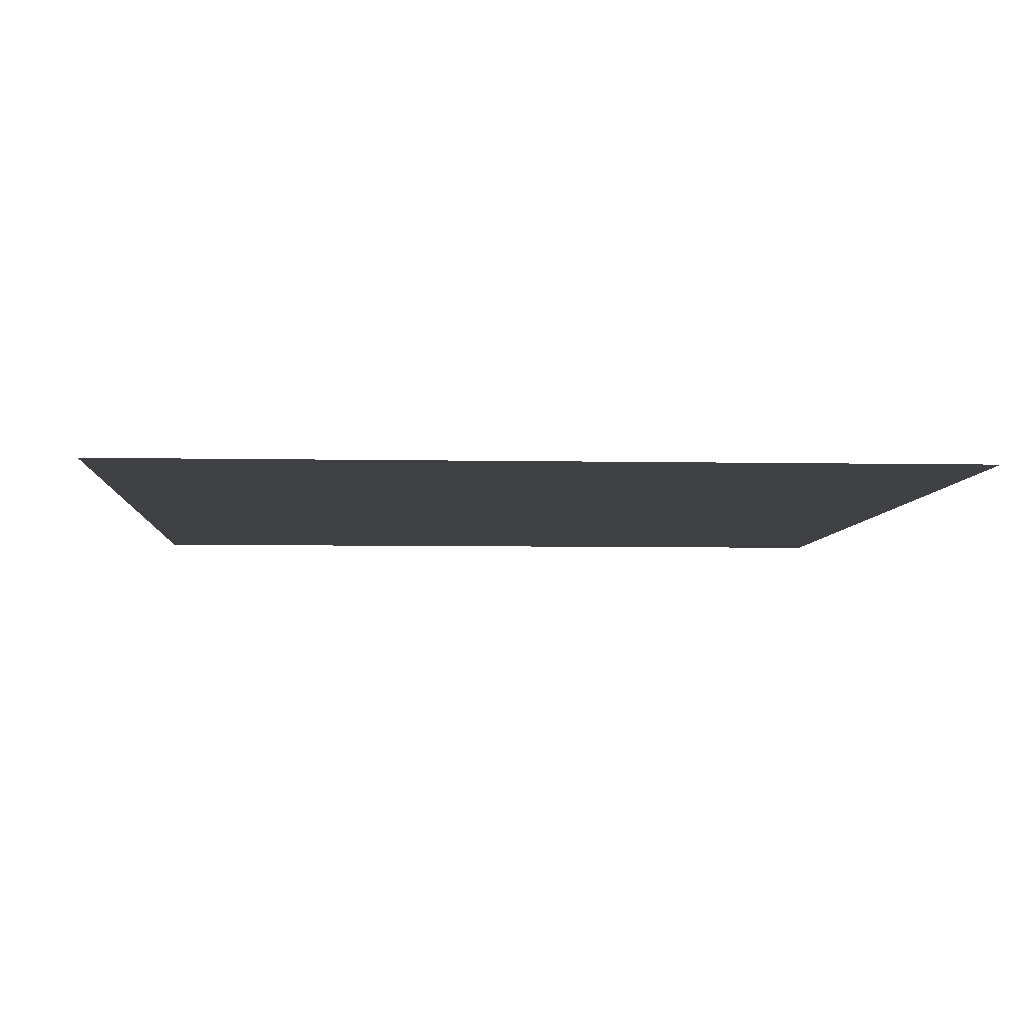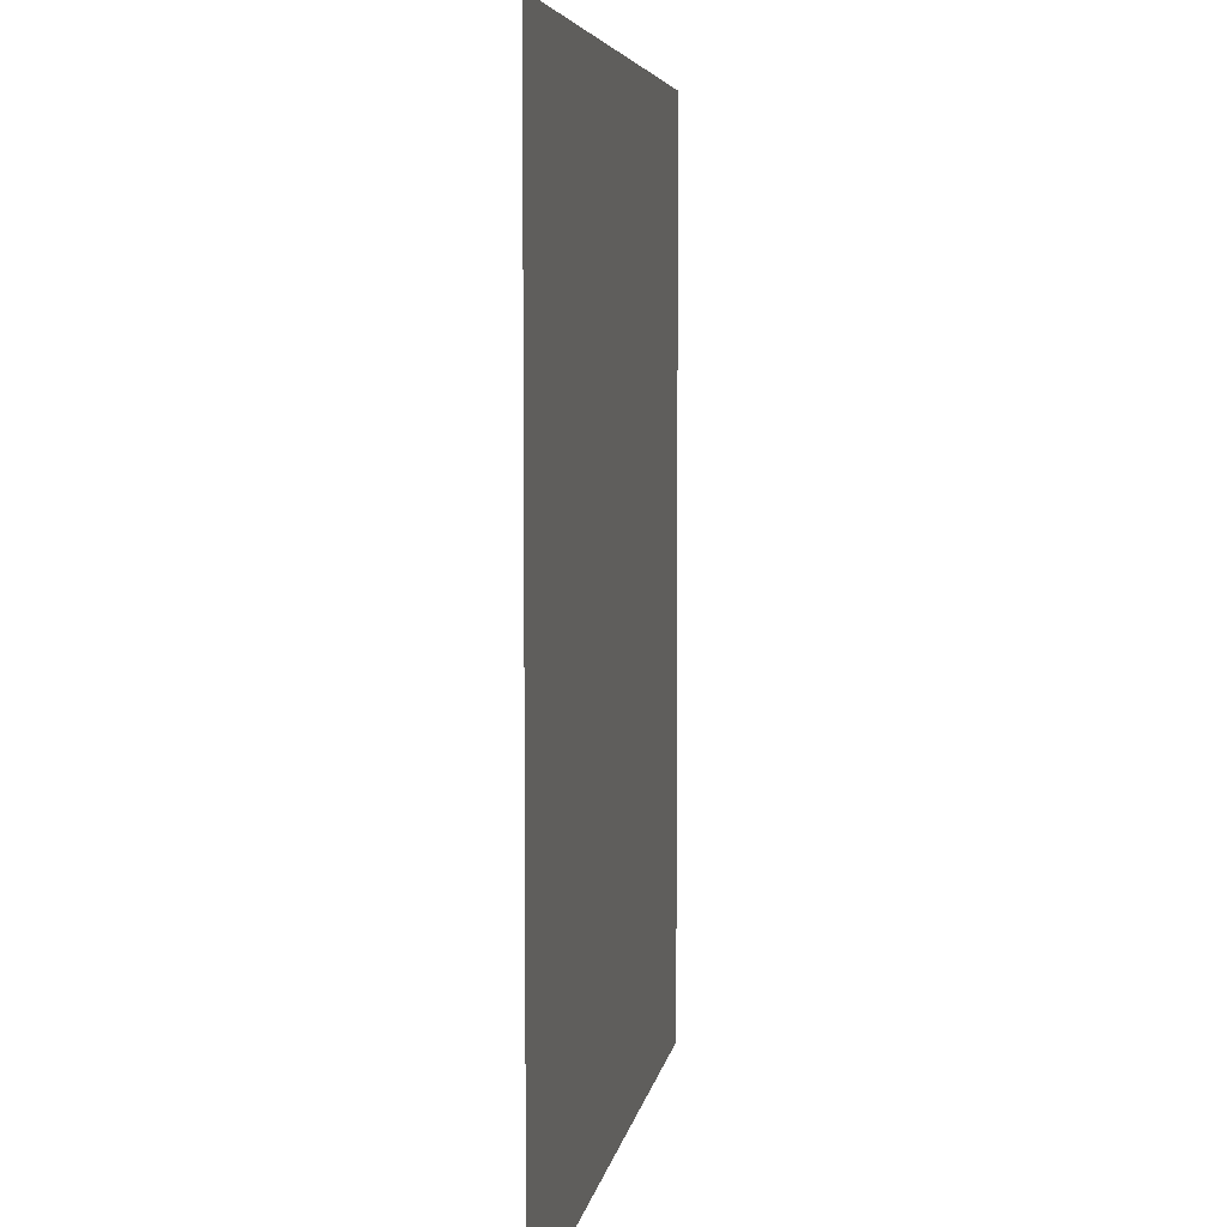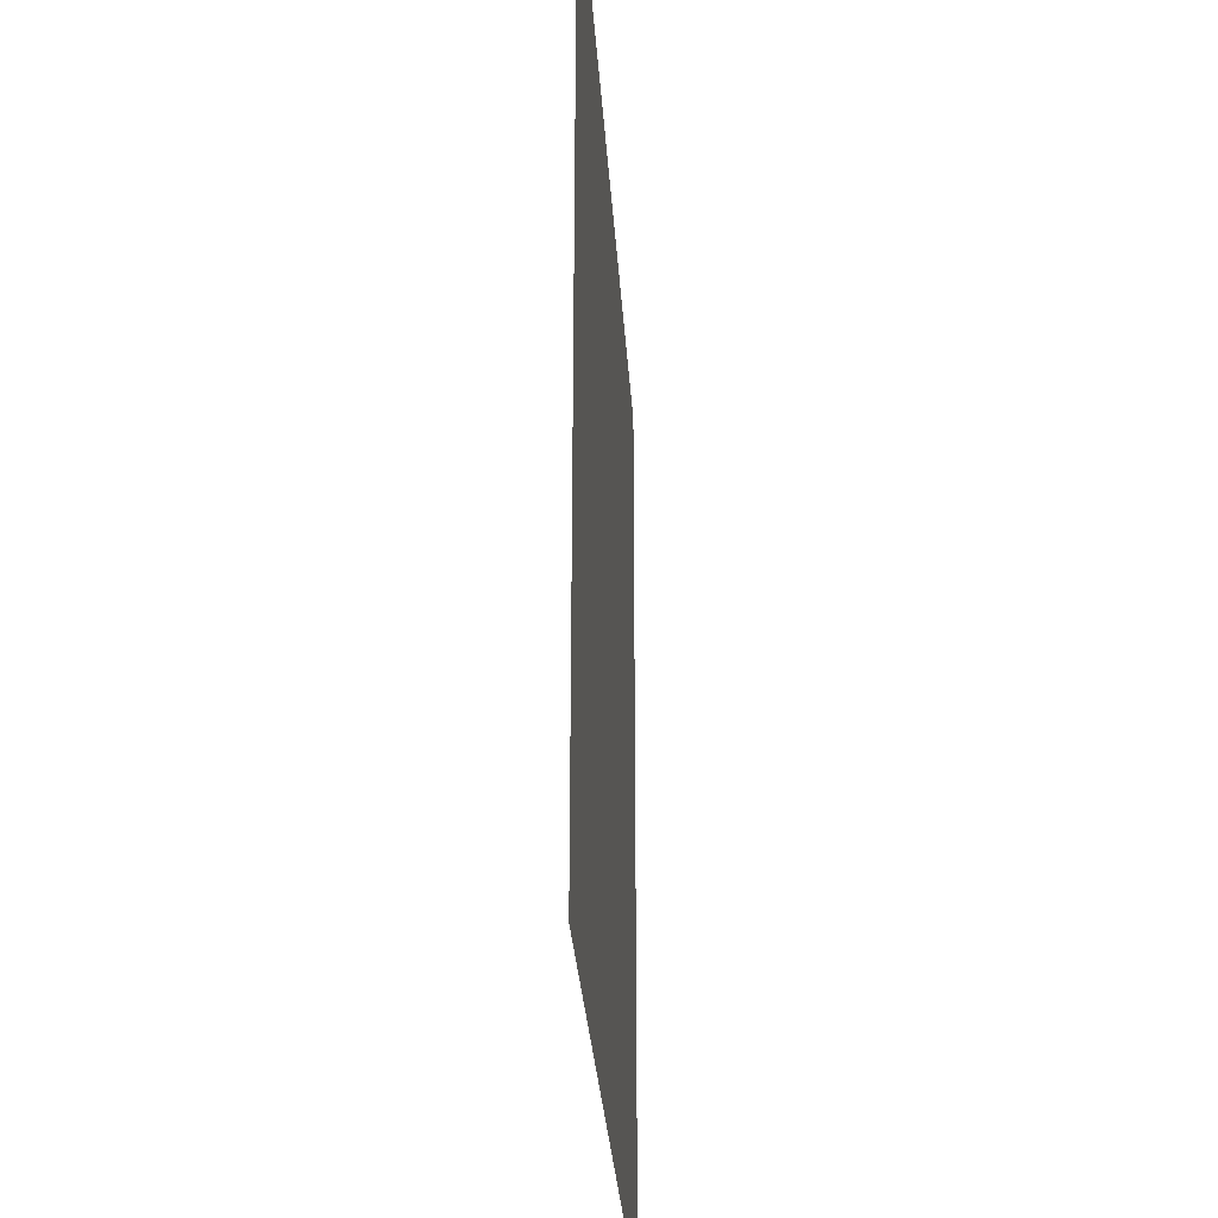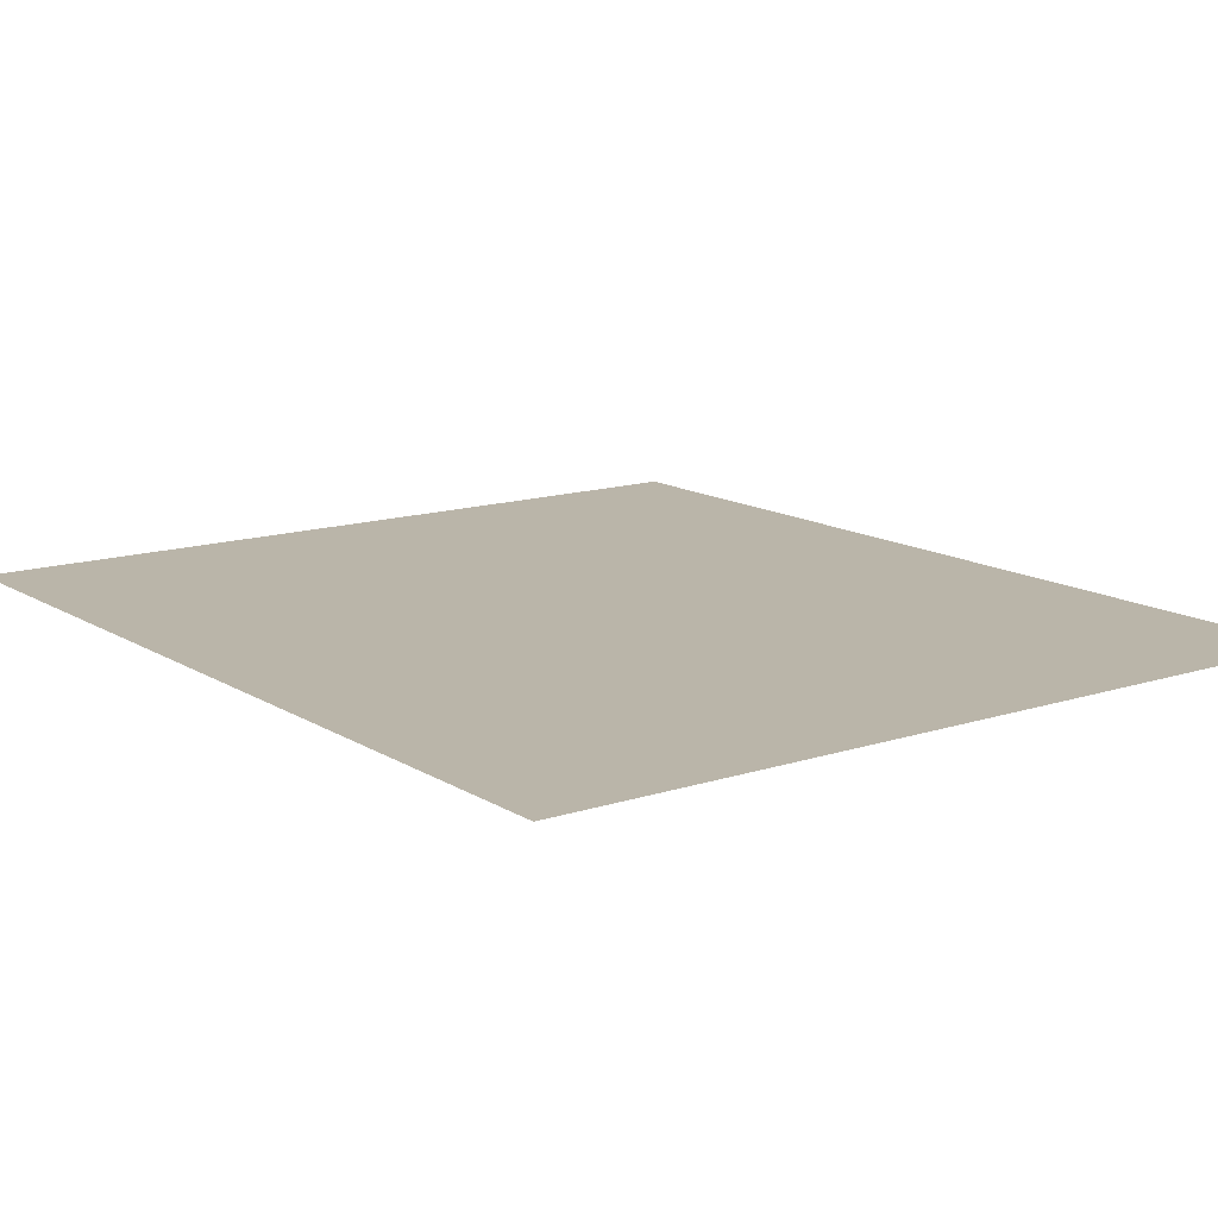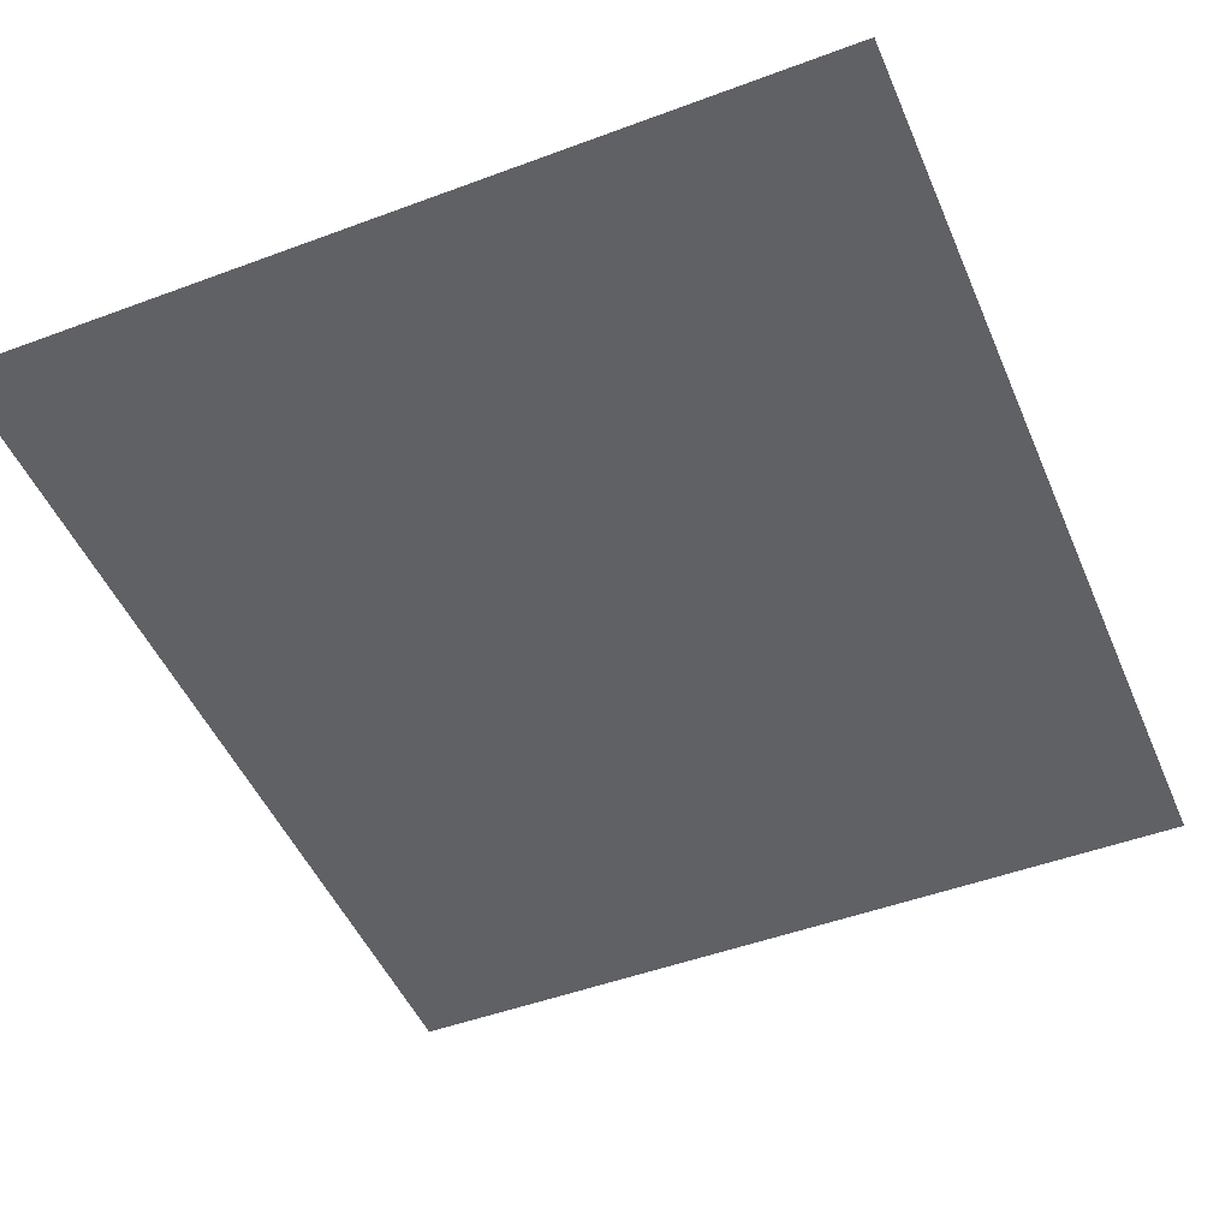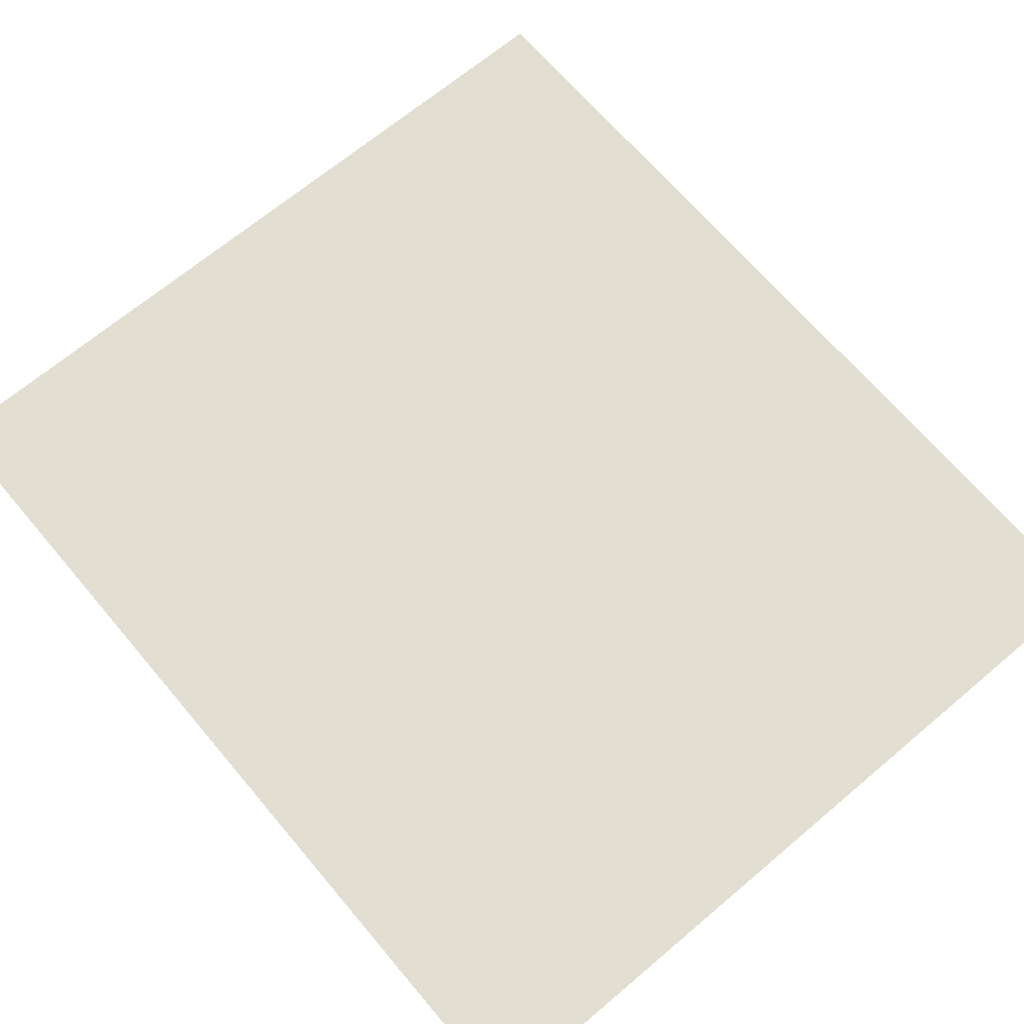
<metadata>
{"format":"obj","ext":"obj","renderer":"f3d","projection":"perspective","resolution":1024,"background":"white","views":[{"elev":-5.5,"azim":176.4,"up":"+Z"},{"elev":5.5,"azim":-81.2,"up":"+Y"},{"elev":-30.1,"azim":-86.4,"up":"+Y"},{"elev":13.7,"azim":-36.3,"up":"+Z"},{"elev":-48.4,"azim":22.6,"up":"+Z"},{"elev":67.7,"azim":139.8,"up":"+Z"}]}
</metadata>
<code>
v 20.5 -23.5 0
v -20.5 23.5 0
v -20.5 -23.5 0
v 20.5 23.5 0
o P023
f 1 2 3
f 1 4 2

</code>
